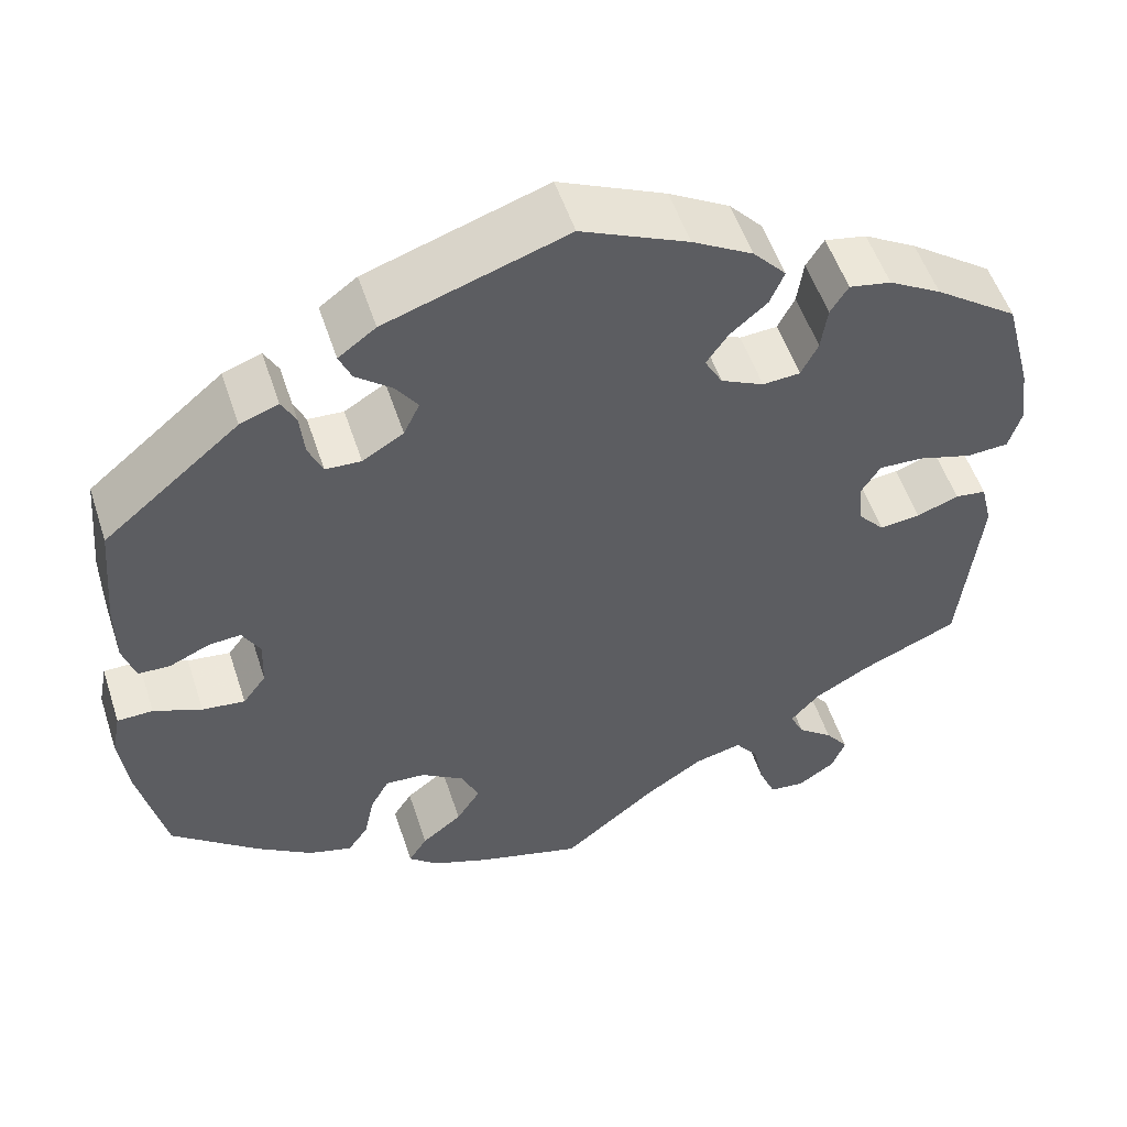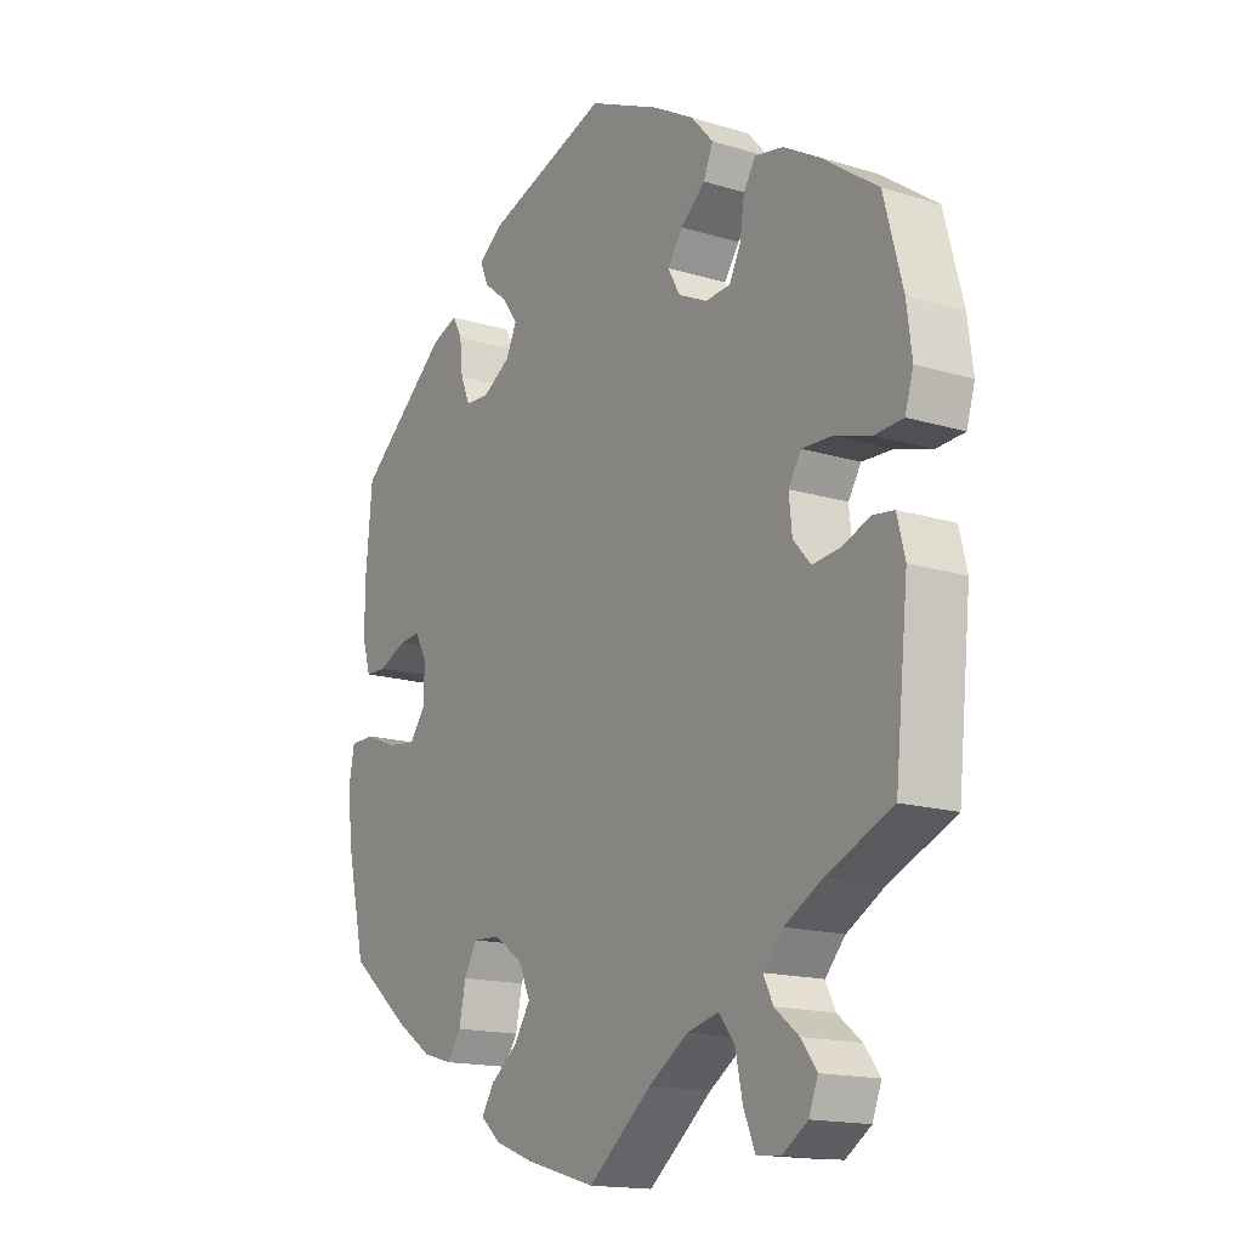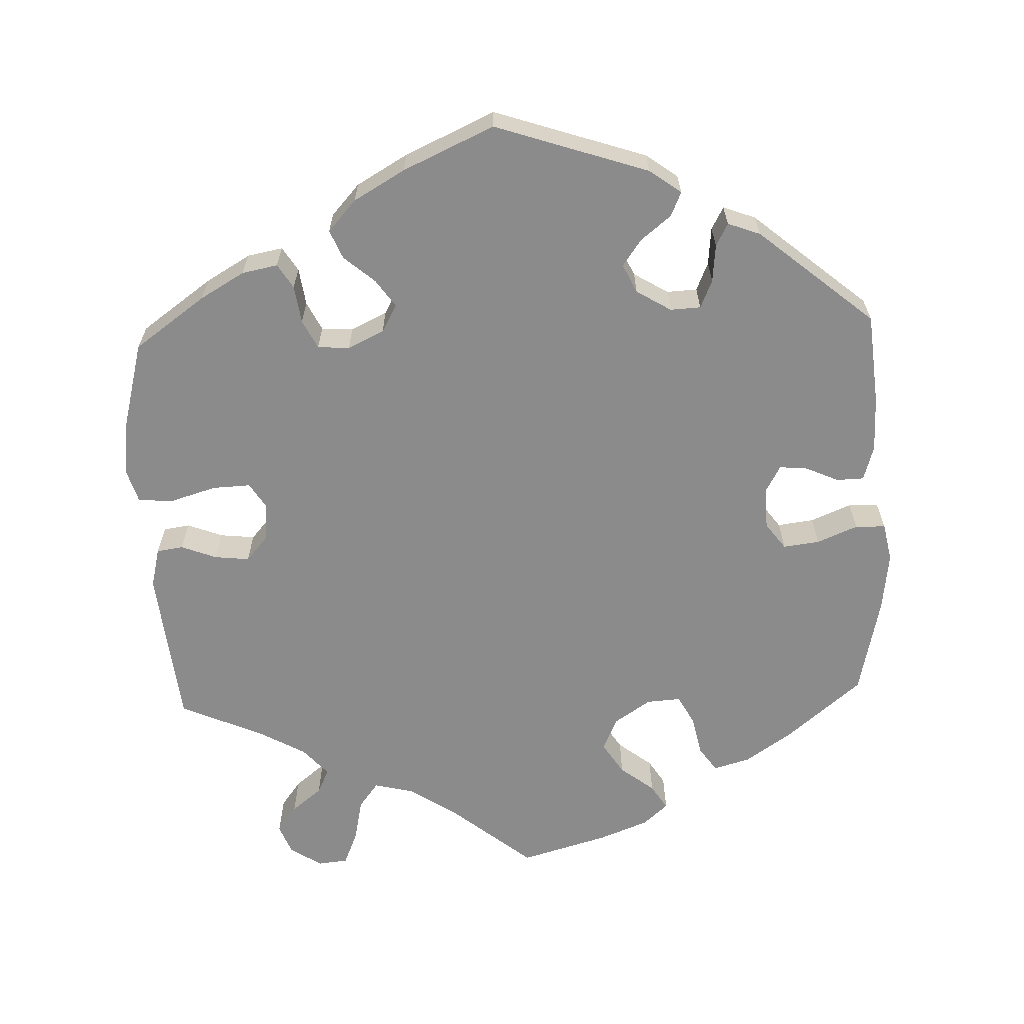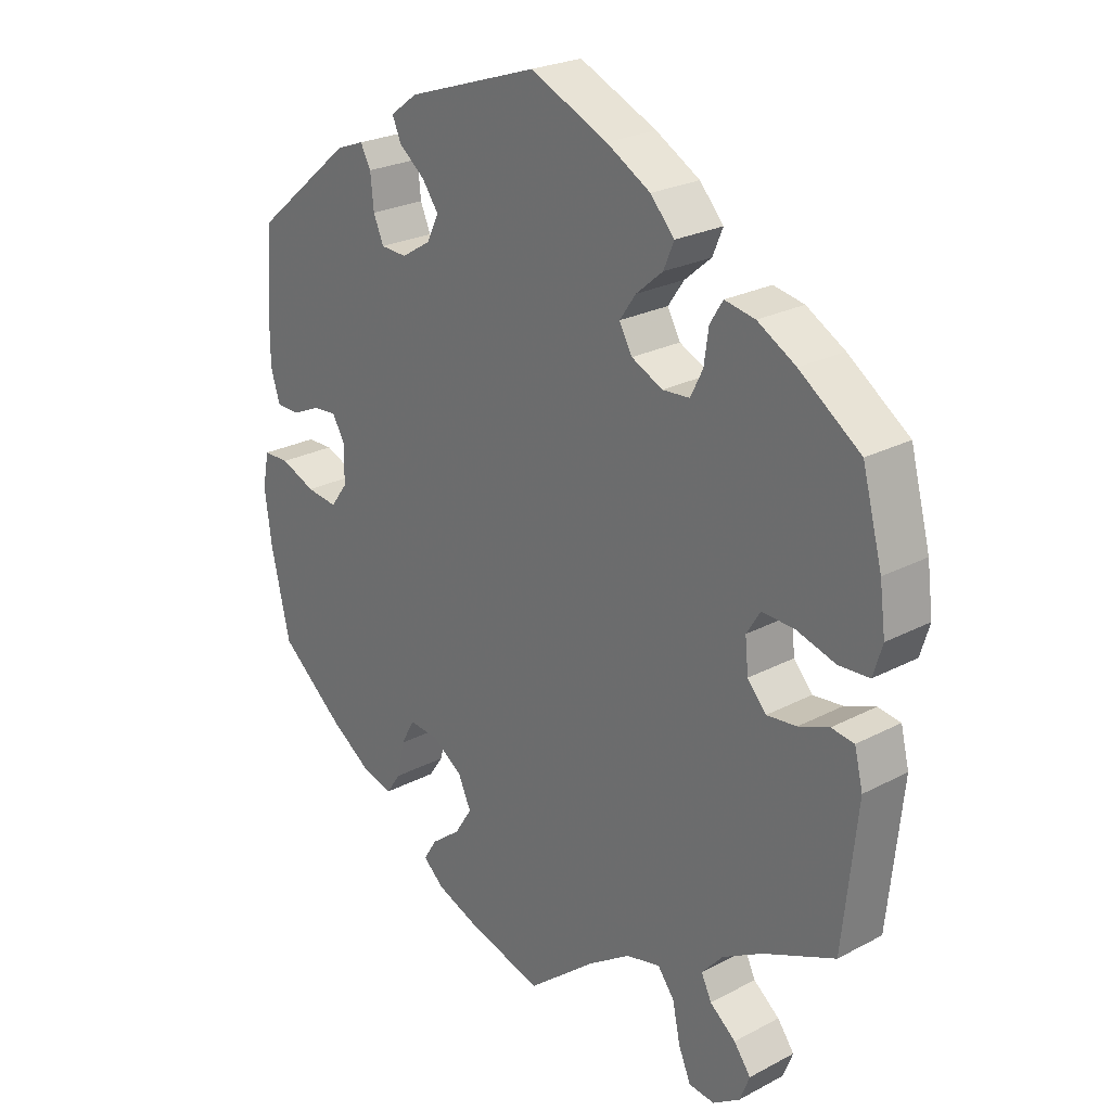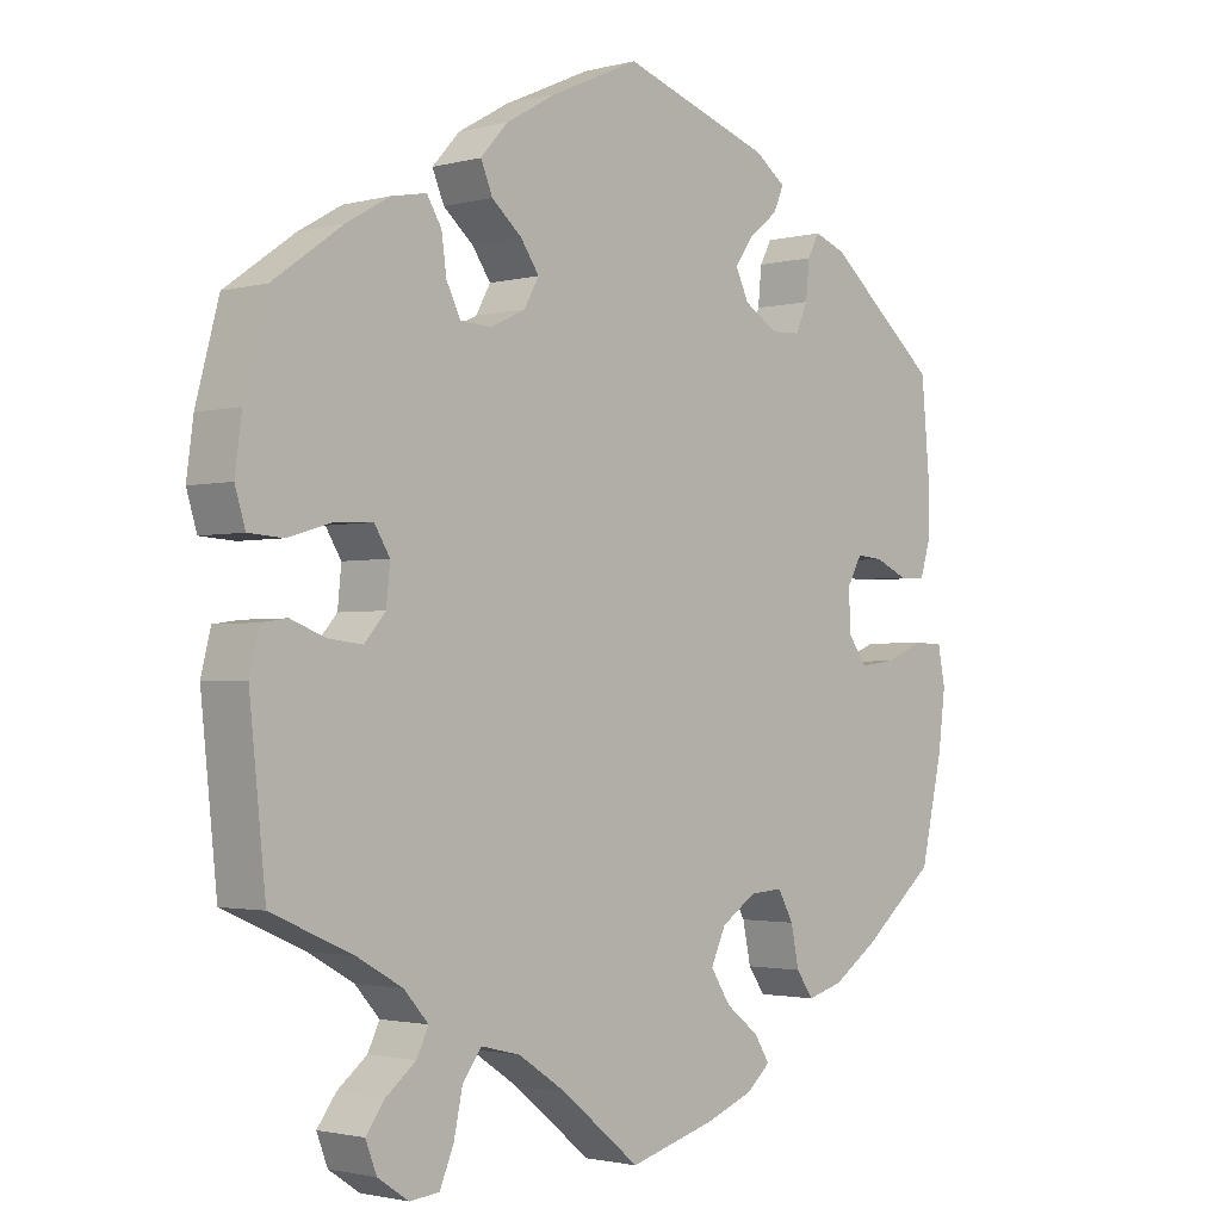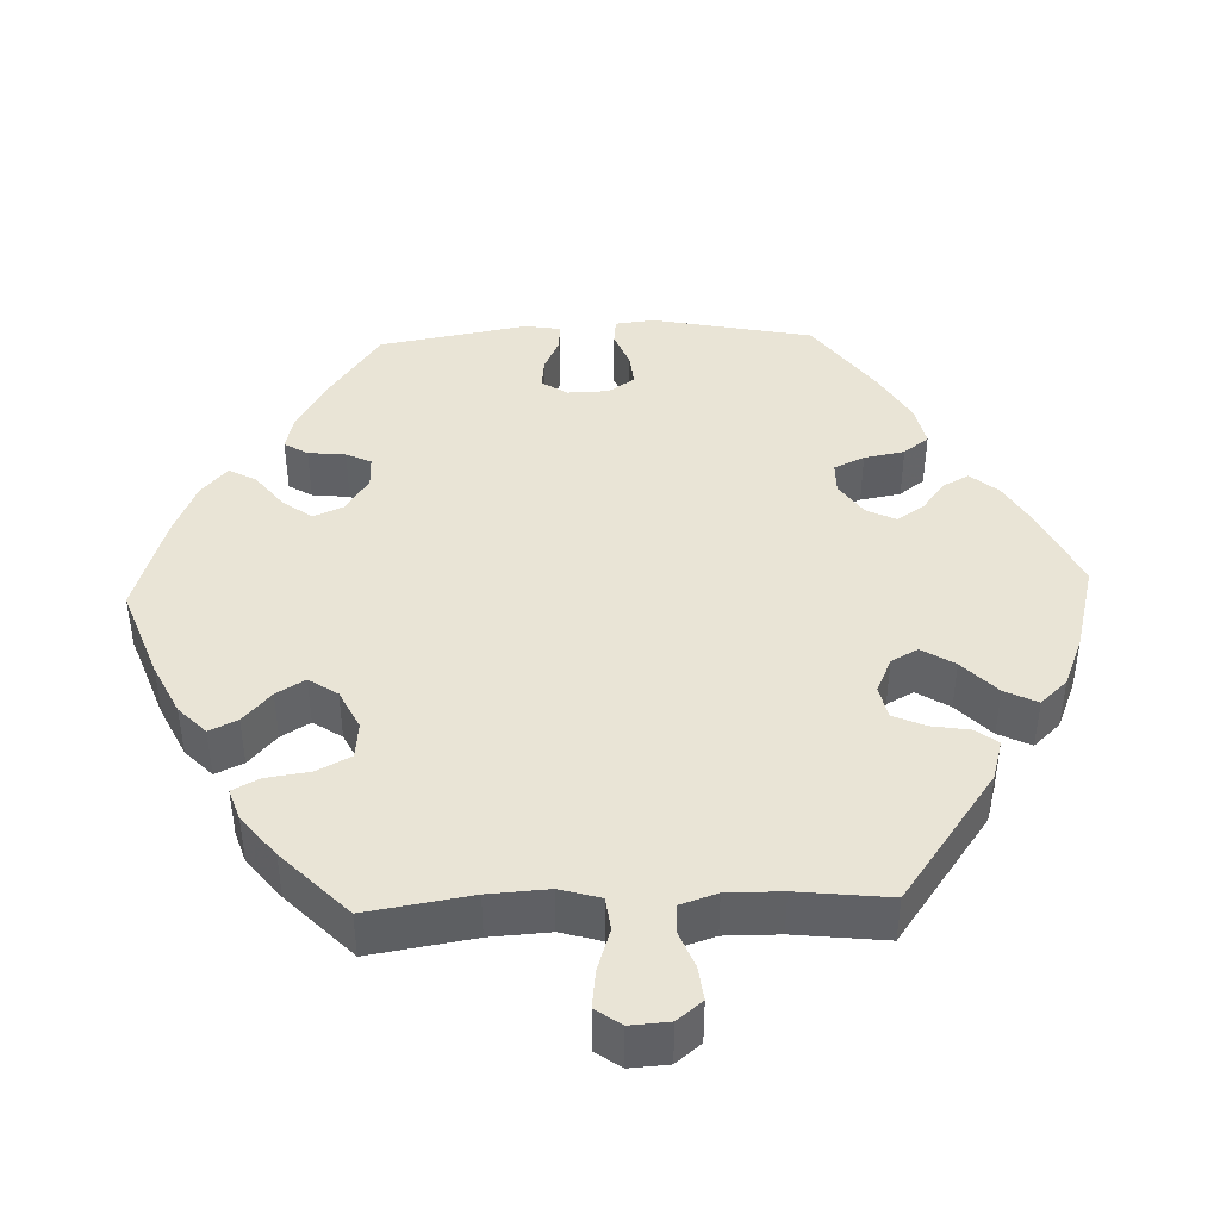
<metadata>
{"format":"obj","ext":"obj","renderer":"f3d","projection":"perspective","resolution":1024,"background":"white","views":[{"elev":53.2,"azim":162.0,"up":"+Z"},{"elev":-15.9,"azim":-122.4,"up":"+Z"},{"elev":-63.9,"azim":2.3,"up":"+Y"},{"elev":24.6,"azim":-130.8,"up":"+Z"},{"elev":-2.0,"azim":-47.0,"up":"+Z"},{"elev":42.4,"azim":-152.2,"up":"+Y"}]}
</metadata>
<code>
v 0.402 0.07 -0.37
v 0.34 0.07 -0.412
v 0.291 0.07 -0.426
v 0.268 0.07 -0.393
v 0.257 0.07 -0.34
v 0.236 0.07 -0.302
v 0.191 0.07 -0.305
v 0.143 0.07 -0.337
v 0.123 0.07 -0.381
v 0.15 0.07 -0.423
v 0.195 0.07 -0.458
v 0.216 0.07 -0.491
v 0.183 0.07 -0.52
v 0.118 0.07 -0.545
v 0.001 0.07 -0.578
v -0.105 0.07 -0.492
v -0.17 0.07 -0.449
v -0.223 0.07 -0.436
v -0.249 0.07 -0.47
v -0.261 0.07 -0.527
v -0.28 0.07 -0.572
v -0.32 0.07 -0.576
v -0.362 0.07 -0.548
v -0.377 0.07 -0.509
v -0.351 0.07 -0.474
v -0.311 0.07 -0.442
v -0.295 0.07 -0.409
v -0.328 0.07 -0.372
v -0.39 0.07 -0.337
v -0.5 0.07 -0.289
v -0.522 0.07 -0.078
v -0.509 0.07 -0.025
v -0.474 0.07 -0.02
v -0.427 0.07 -0.038
v -0.381 0.07 -0.043
v -0.352 0.07 -0.01
v -0.347 0.07 0.04
v -0.368 0.07 0.074
v -0.418 0.07 0.072
v -0.479 0.07 0.054
v -0.526 0.07 0.057
v -0.54 0.07 0.103
v -0.531 0.07 0.172
v -0.5 0.07 0.289
v -0.406 0.07 0.356
v -0.347 0.07 0.39
v -0.3 0.07 0.399
v -0.28 0.07 0.367
v -0.273 0.07 0.317
v -0.254 0.07 0.279
v -0.212 0.07 0.276
v -0.164 0.07 0.299
v -0.144 0.07 0.335
v -0.169 0.07 0.371
v -0.21 0.07 0.406
v -0.226 0.07 0.444
v -0.189 0.07 0.485
v -0.121 0.07 0.524
v -0.001 0.07 0.578
v 0.202 0.07 0.51
v 0.244 0.07 0.479
v 0.23 0.07 0.447
v 0.19 0.07 0.415
v 0.165 0.07 0.38
v 0.183 0.07 0.342
v 0.229 0.07 0.314
v 0.269 0.07 0.316
v 0.285 0.07 0.353
v 0.29 0.07 0.403
v 0.306 0.07 0.433
v 0.349 0.07 0.417
v 0.501 0.07 0.29
v 0.512 0.07 0.169
v 0.512 0.07 0.096
v 0.498 0.07 0.05
v 0.462 0.07 0.049
v 0.417 0.07 0.069
v 0.381 0.07 0.072
v 0.361 0.07 0.036
v 0.363 0.07 -0.019
v 0.389 0.07 -0.054
v 0.437 0.07 -0.048
v 0.491 0.07 -0.026
v 0.531 0.07 -0.027
v 0.541 0.07 -0.078
v 0.531 0.07 -0.156
v 0.501 0.07 -0.288
v 0.402 0 -0.37
v 0.34 0 -0.412
v 0.291 0 -0.426
v 0.268 0 -0.393
v 0.257 0 -0.34
v 0.236 0 -0.302
v 0.191 0 -0.305
v 0.143 0 -0.337
v 0.123 0 -0.381
v 0.15 0 -0.423
v 0.195 0 -0.458
v 0.216 0 -0.491
v 0.183 0 -0.52
v 0.118 0 -0.545
v 0.001 0 -0.578
v -0.105 0 -0.492
v -0.17 0 -0.449
v -0.223 0 -0.436
v -0.249 0 -0.47
v -0.261 0 -0.527
v -0.28 0 -0.572
v -0.32 0 -0.576
v -0.362 0 -0.548
v -0.377 0 -0.509
v -0.351 0 -0.474
v -0.311 0 -0.442
v -0.295 0 -0.409
v -0.328 0 -0.372
v -0.39 0 -0.337
v -0.5 0 -0.289
v -0.522 0 -0.078
v -0.509 0 -0.025
v -0.474 0 -0.02
v -0.427 0 -0.038
v -0.381 0 -0.043
v -0.352 0 -0.01
v -0.347 0 0.04
v -0.368 0 0.074
v -0.418 0 0.072
v -0.479 0 0.054
v -0.526 0 0.057
v -0.54 0 0.103
v -0.531 0 0.172
v -0.5 0 0.289
v -0.406 0 0.356
v -0.347 0 0.39
v -0.3 0 0.399
v -0.28 0 0.367
v -0.273 0 0.317
v -0.254 0 0.279
v -0.212 0 0.276
v -0.164 0 0.299
v -0.144 0 0.335
v -0.169 0 0.371
v -0.21 0 0.406
v -0.226 0 0.444
v -0.189 0 0.485
v -0.121 0 0.524
v -0.001 0 0.578
v 0.202 0 0.51
v 0.244 0 0.479
v 0.23 0 0.447
v 0.19 0 0.415
v 0.165 0 0.38
v 0.183 0 0.342
v 0.229 0 0.314
v 0.269 0 0.316
v 0.285 0 0.353
v 0.29 0 0.403
v 0.306 0 0.433
v 0.349 0 0.417
v 0.501 0 0.29
v 0.512 0 0.169
v 0.512 0 0.096
v 0.498 0 0.05
v 0.462 0 0.049
v 0.417 0 0.069
v 0.381 0 0.072
v 0.361 0 0.036
v 0.363 0 -0.019
v 0.389 0 -0.054
v 0.437 0 -0.048
v 0.491 0 -0.026
v 0.531 0 -0.027
v 0.541 0 -0.078
v 0.531 0 -0.156
v 0.501 0 -0.288
f 82 83 84 85
f 81 82 85 86
f 74 75 76 77
f 74 77 78
f 73 74 78
f 72 73 78
f 71 72 78 79
f 68 69 70 71
f 67 68 71 79
f 60 61 62 63
f 60 63 64
f 59 60 64
f 58 59 64 65
f 54 55 56 57
f 53 54 57 58
f 46 47 48 49
f 46 49 50
f 45 46 50
f 44 45 50
f 43 44 50 51
f 39 40 41 42
f 38 39 42 43
f 31 32 33 34
f 29 30 31 34
f 28 29 34 35
f 27 28 35 36
f 23 24 25 26
f 23 26 27
f 22 23 27
f 19 20 21 22
f 19 22 27
f 18 19 27 36
f 13 14 15 16
f 13 16 17
f 10 11 12 13
f 9 10 13 17
f 8 9 17 18
f 2 3 4 5
f 2 5 6
f 1 2 6
f 81 86 87 1
f 66 67 79 80
f 58 65 66 80
f 53 58 80 81
f 52 53 81 1
f 38 43 51
f 37 38 51 52
f 7 8 18 36
f 6 7 36 37
f 1 6 37 52
f 172 171 170 169
f 173 172 169 168
f 164 163 162 161
f 165 164 161
f 165 161 160
f 165 160 159
f 166 165 159 158
f 158 157 156 155
f 166 158 155 154
f 150 149 148 147
f 151 150 147
f 151 147 146
f 152 151 146 145
f 144 143 142 141
f 145 144 141 140
f 136 135 134 133
f 137 136 133
f 137 133 132
f 137 132 131
f 138 137 131 130
f 129 128 127 126
f 130 129 126 125
f 121 120 119 118
f 121 118 117 116
f 122 121 116 115
f 123 122 115 114
f 113 112 111 110
f 114 113 110
f 114 110 109
f 109 108 107 106
f 114 109 106
f 123 114 106 105
f 103 102 101 100
f 104 103 100
f 100 99 98 97
f 104 100 97 96
f 105 104 96 95
f 92 91 90 89
f 93 92 89
f 93 89 88
f 88 174 173 168
f 167 166 154 153
f 167 153 152 145
f 168 167 145 140
f 88 168 140 139
f 138 130 125
f 139 138 125 124
f 123 105 95 94
f 124 123 94 93
f 139 124 93 88
f 1 88 89 2
f 2 89 90 3
f 3 90 91 4
f 4 91 92 5
f 5 92 93 6
f 6 93 94 7
f 7 94 95 8
f 8 95 96 9
f 9 96 97 10
f 10 97 98 11
f 11 98 99 12
f 12 99 100 13
f 13 100 101 14
f 14 101 102 15
f 15 102 103 16
f 16 103 104 17
f 17 104 105 18
f 18 105 106 19
f 19 106 107 20
f 20 107 108 21
f 21 108 109 22
f 22 109 110 23
f 23 110 111 24
f 24 111 112 25
f 25 112 113 26
f 26 113 114 27
f 27 114 115 28
f 28 115 116 29
f 29 116 117 30
f 30 117 118 31
f 31 118 119 32
f 32 119 120 33
f 33 120 121 34
f 34 121 122 35
f 35 122 123 36
f 36 123 124 37
f 37 124 125 38
f 38 125 126 39
f 39 126 127 40
f 40 127 128 41
f 41 128 129 42
f 42 129 130 43
f 43 130 131 44
f 44 131 132 45
f 45 132 133 46
f 46 133 134 47
f 47 134 135 48
f 48 135 136 49
f 49 136 137 50
f 50 137 138 51
f 51 138 139 52
f 52 139 140 53
f 53 140 141 54
f 54 141 142 55
f 55 142 143 56
f 56 143 144 57
f 57 144 145 58
f 58 145 146 59
f 59 146 147 60
f 60 147 148 61
f 61 148 149 62
f 62 149 150 63
f 63 150 151 64
f 64 151 152 65
f 65 152 153 66
f 66 153 154 67
f 67 154 155 68
f 68 155 156 69
f 69 156 157 70
f 70 157 158 71
f 71 158 159 72
f 72 159 160 73
f 73 160 161 74
f 74 161 162 75
f 75 162 163 76
f 76 163 164 77
f 77 164 165 78
f 78 165 166 79
f 79 166 167 80
f 80 167 168 81
f 81 168 169 82
f 82 169 170 83
f 83 170 171 84
f 84 171 172 85
f 85 172 173 86
f 86 173 174 87
f 87 174 88 1

</code>
